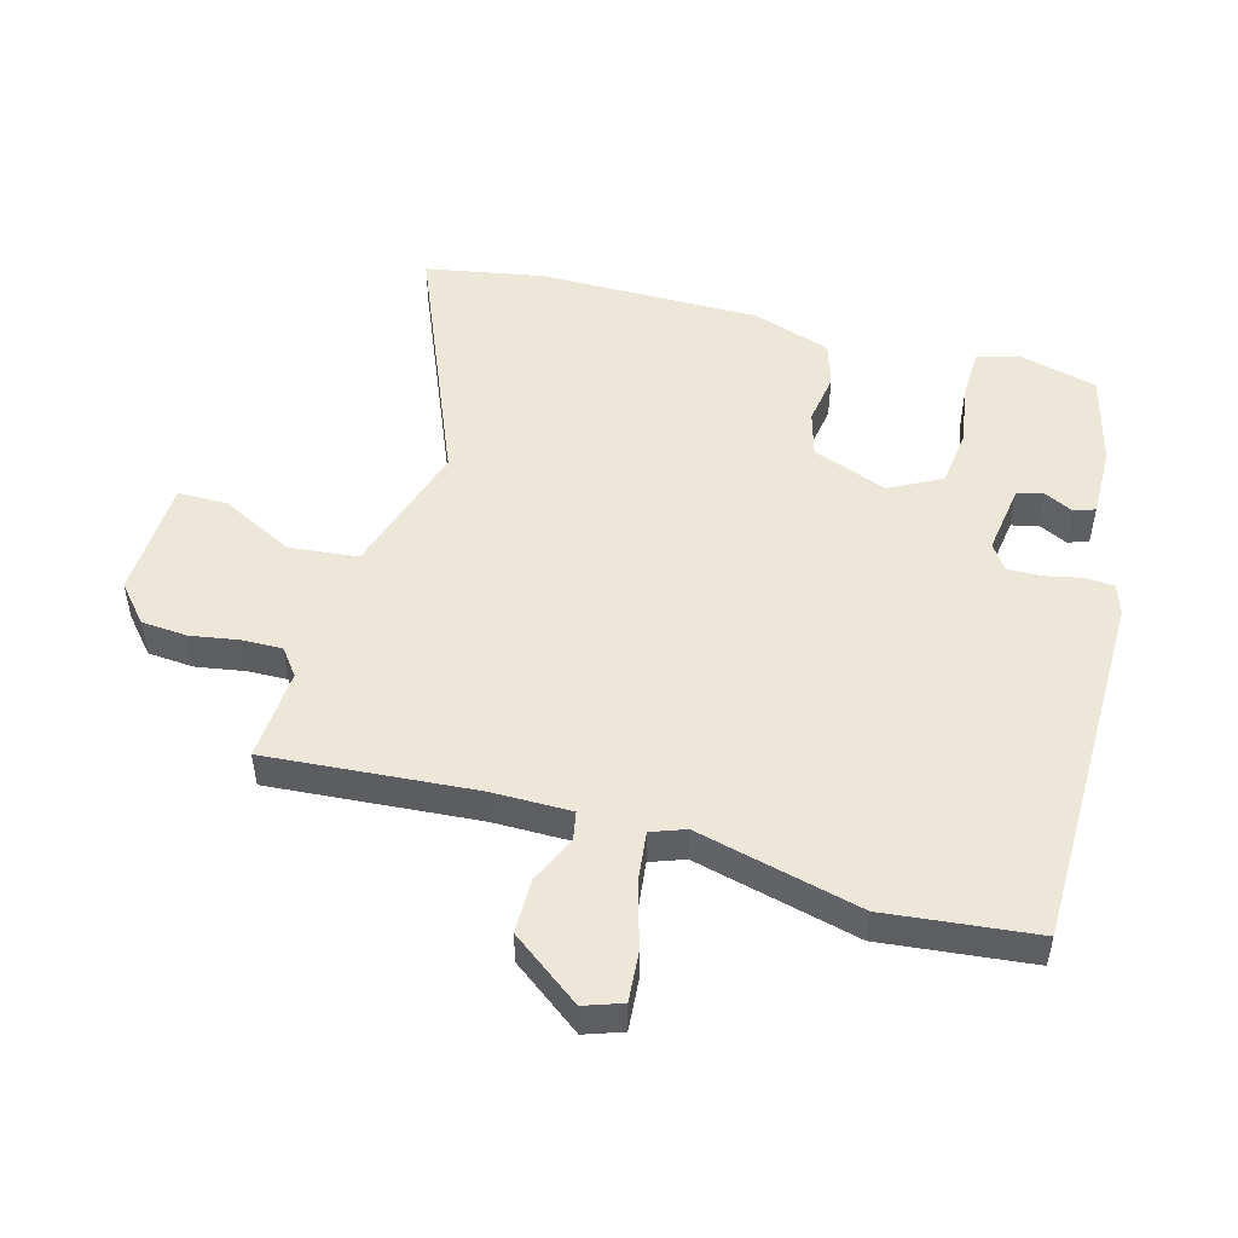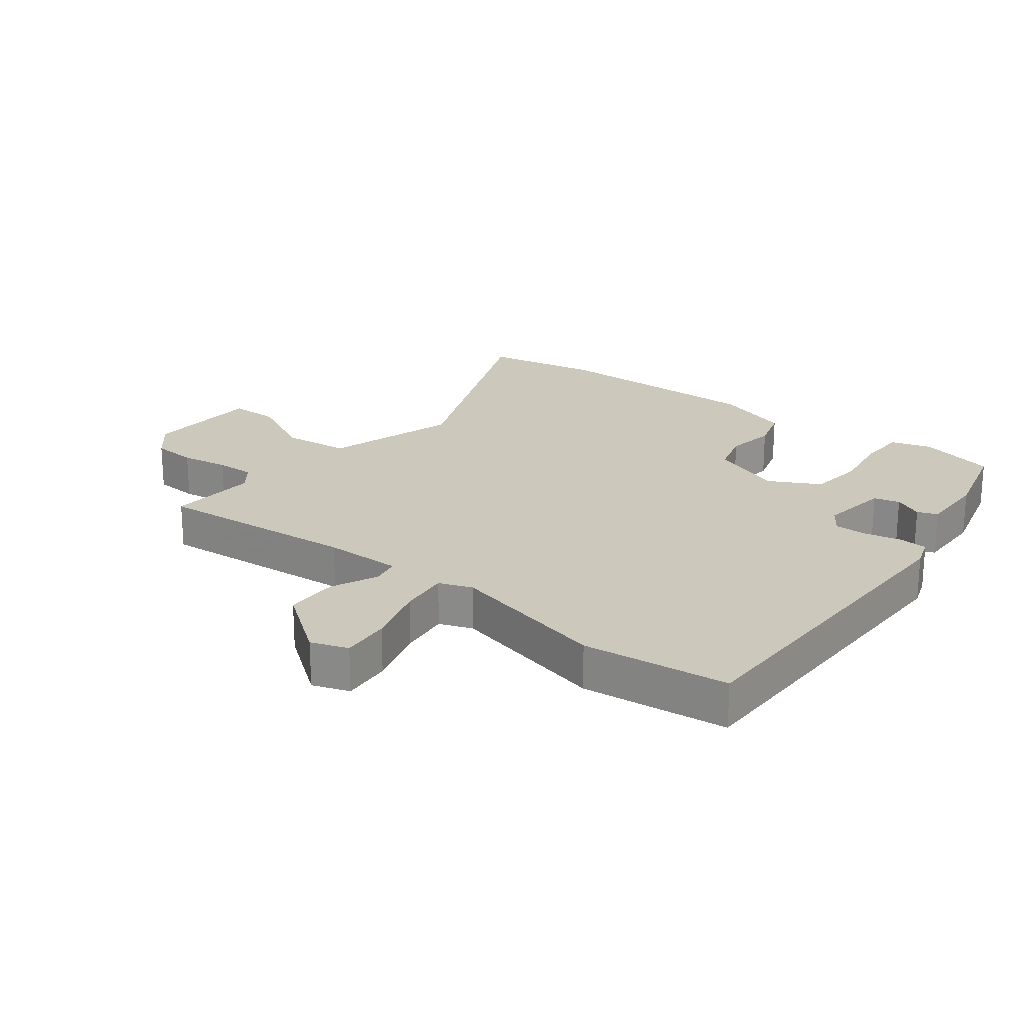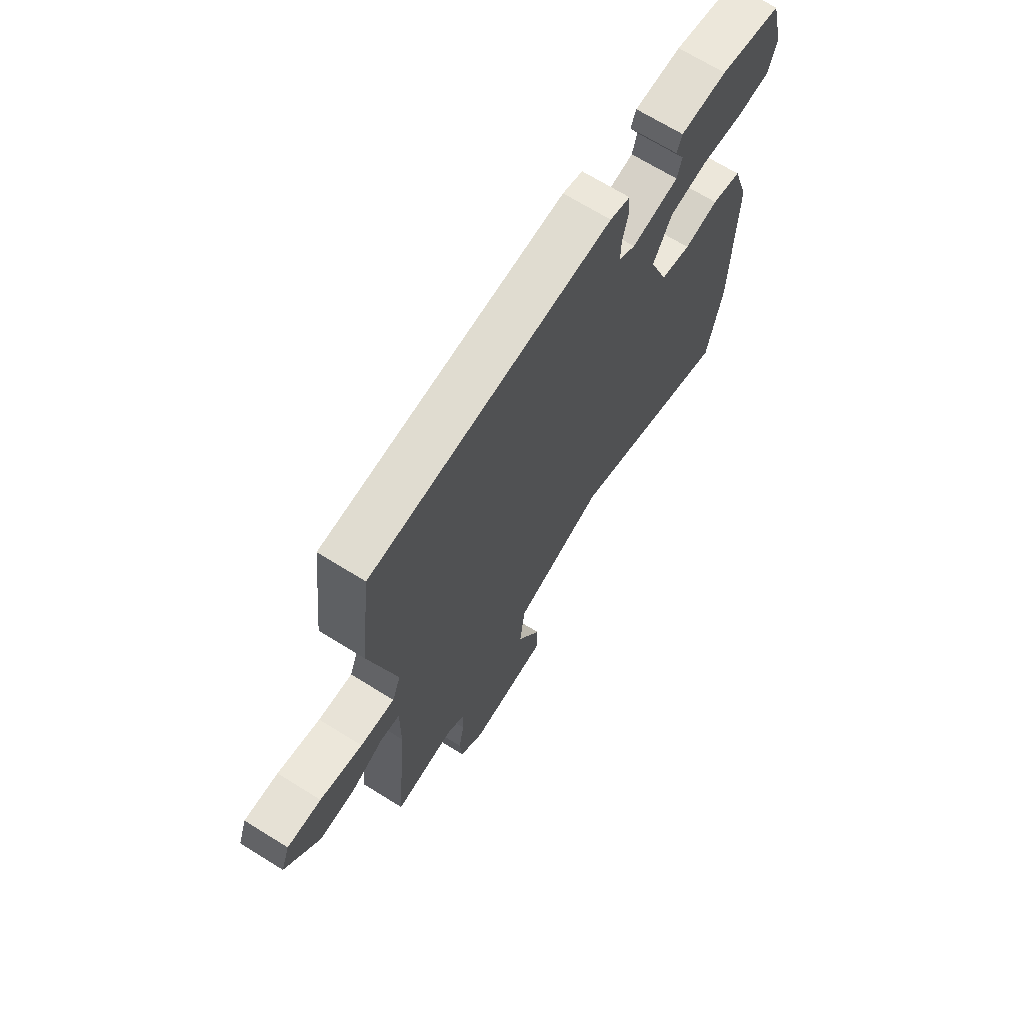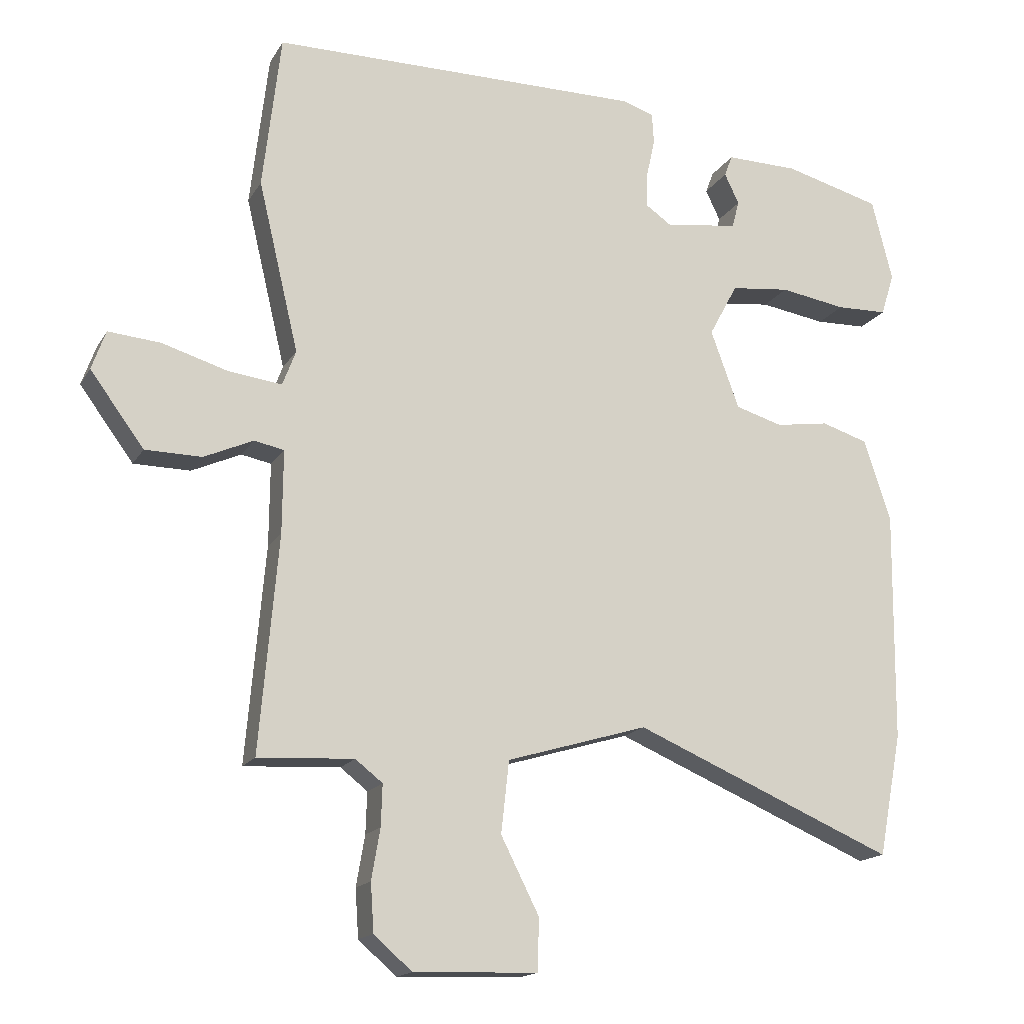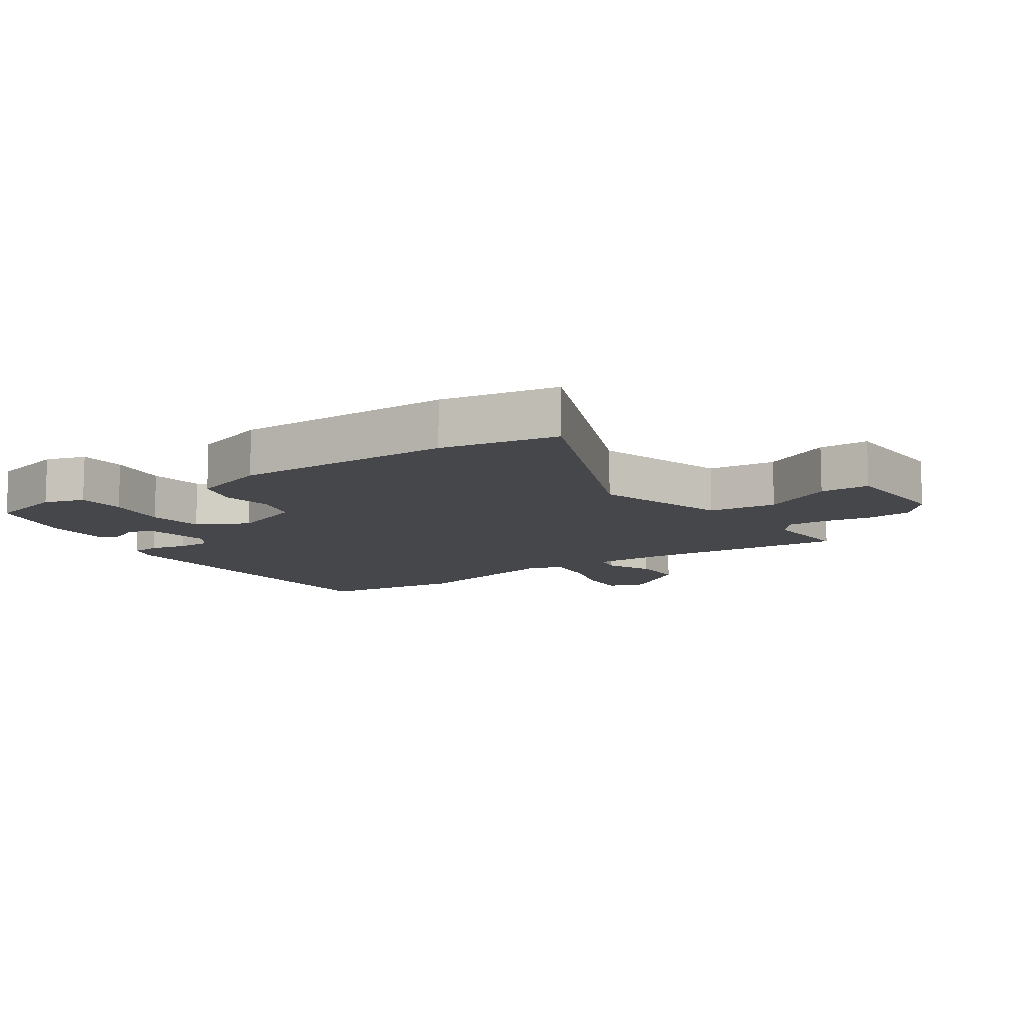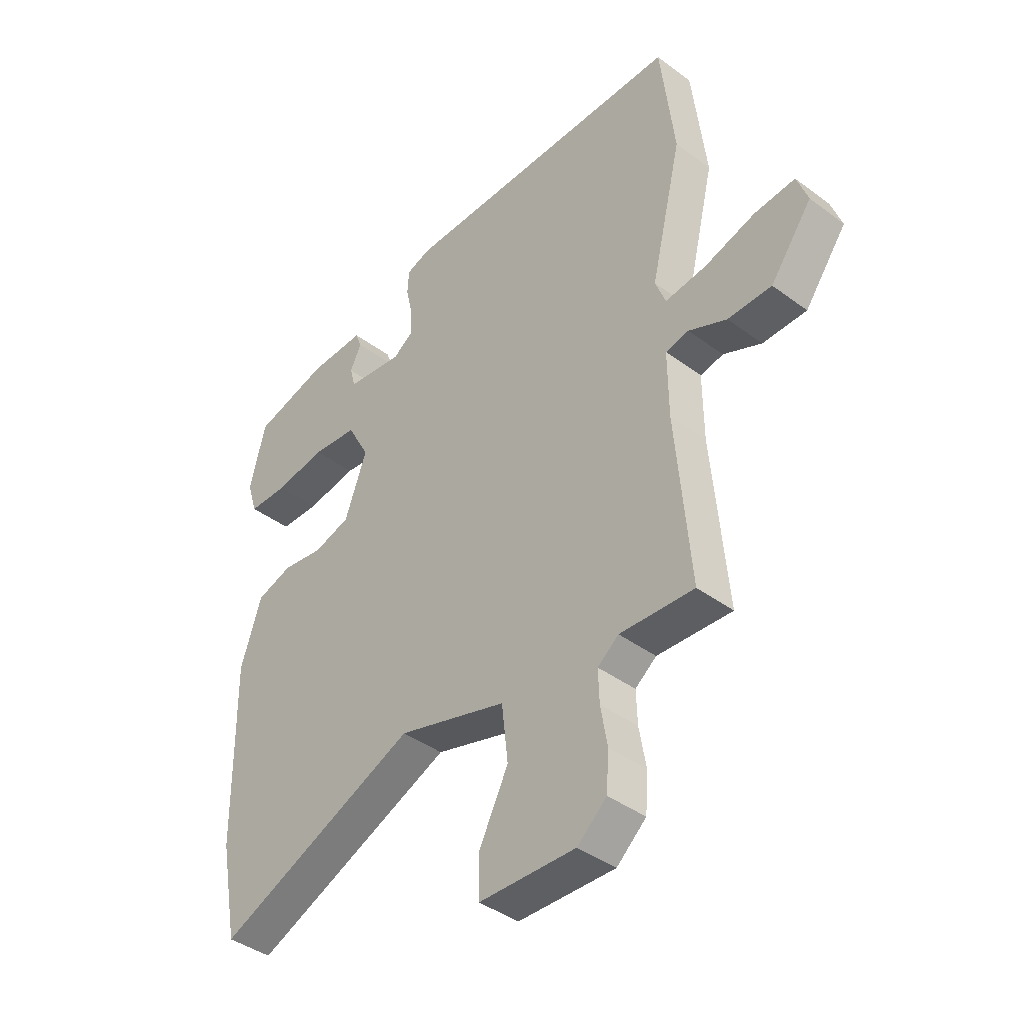
<metadata>
{"format":"obj","ext":"obj","renderer":"f3d","projection":"perspective","resolution":1024,"background":"white","views":[{"elev":50.2,"azim":-74.1,"up":"+Y"},{"elev":22.1,"azim":-52.0,"up":"+Y"},{"elev":69.5,"azim":-58.2,"up":"+Z"},{"elev":-16.4,"azim":-21.1,"up":"+Z"},{"elev":-10.5,"azim":124.6,"up":"+Y"},{"elev":-41.1,"azim":-132.1,"up":"+Z"}]}
</metadata>
<code>
v 0.51 0.07 -0.449
v 0.475 0.07 -0.633
v 0.083 0.07 -0.466
v -0.129 0.07 -0.529
v -0.141 0.07 -0.637
v -0.084 0.07 -0.75
v -0.085 0.07 -0.829
v -0.272 0.07 -0.835
v -0.329 0.07 -0.785
v -0.334 0.07 -0.713
v -0.321 0.07 -0.637
v -0.319 0.07 -0.575
v -0.36 0.07 -0.543
v -0.504 0.07 -0.551
v -0.476 0.07 -0.227
v -0.475 0.07 -0.102
v -0.52 0.07 -0.093
v -0.594 0.07 -0.126
v -0.679 0.07 -0.125
v -0.76 0.07 -0.015
v -0.739 0.07 0.044
v -0.66 0.07 0.037
v -0.561 0.07 0.007
v -0.481 0.07 -0.003
v -0.461 0.07 0.05
v -0.522 0.07 0.307
v -0.495 0.07 0.541
v 0.067 0.07 0.542
v 0.114 0.07 0.526
v 0.117 0.07 0.48
v 0.104 0.07 0.421
v 0.103 0.07 0.369
v 0.142 0.07 0.342
v 0.252 0.07 0.357
v 0.263 0.07 0.398
v 0.241 0.07 0.444
v 0.253 0.07 0.476
v 0.362 0.07 0.474
v 0.507 0.07 0.435
v 0.538 0.07 0.311
v 0.518 0.07 0.247
v 0.441 0.07 0.245
v 0.342 0.07 0.261
v 0.253 0.07 0.251
v 0.21 0.07 0.171
v 0.253 0.07 0.053
v 0.324 0.07 0.032
v 0.404 0.07 0.044
v 0.474 0.07 0.022
v 0.514 0.07 -0.101
v 0.51 0 -0.449
v 0.475 0 -0.633
v 0.083 0 -0.466
v -0.129 0 -0.529
v -0.141 0 -0.637
v -0.084 0 -0.75
v -0.085 0 -0.829
v -0.272 0 -0.835
v -0.329 0 -0.785
v -0.334 0 -0.713
v -0.321 0 -0.637
v -0.319 0 -0.575
v -0.36 0 -0.543
v -0.504 0 -0.551
v -0.476 0 -0.227
v -0.475 0 -0.102
v -0.52 0 -0.093
v -0.594 0 -0.126
v -0.679 0 -0.125
v -0.76 0 -0.015
v -0.739 0 0.044
v -0.66 0 0.037
v -0.561 0 0.007
v -0.481 0 -0.003
v -0.461 0 0.05
v -0.522 0 0.307
v -0.495 0 0.541
v 0.067 0 0.542
v 0.114 0 0.526
v 0.117 0 0.48
v 0.104 0 0.421
v 0.103 0 0.369
v 0.142 0 0.342
v 0.252 0 0.357
v 0.263 0 0.398
v 0.241 0 0.444
v 0.253 0 0.476
v 0.362 0 0.474
v 0.507 0 0.435
v 0.538 0 0.311
v 0.518 0 0.247
v 0.441 0 0.245
v 0.342 0 0.261
v 0.253 0 0.251
v 0.21 0 0.171
v 0.253 0 0.053
v 0.324 0 0.032
v 0.404 0 0.044
v 0.474 0 0.022
v 0.514 0 -0.101
f 47 48 49 50
f 46 47 50 1
f 40 41 42 43
f 40 43 44
f 39 40 44
f 38 39 44
f 35 36 37 38
f 34 35 38 44
f 33 34 44 45
f 28 29 30 31
f 28 31 32
f 25 26 27 28
f 24 25 28 32
f 20 21 22 23
f 20 23 24
f 17 18 19 20
f 16 17 20 24
f 13 14 15
f 12 13 15 16
f 8 9 10 11
f 8 11 12
f 5 6 7 8
f 4 5 8 12
f 3 4 12 16
f 46 1 2 3
f 32 33 45 46
f 24 32 46
f 3 16 24 46
f 100 99 98 97
f 51 100 97 96
f 93 92 91 90
f 94 93 90
f 94 90 89
f 94 89 88
f 88 87 86 85
f 94 88 85 84
f 95 94 84 83
f 81 80 79 78
f 82 81 78
f 78 77 76 75
f 82 78 75 74
f 73 72 71 70
f 74 73 70
f 70 69 68 67
f 74 70 67 66
f 65 64 63
f 66 65 63 62
f 61 60 59 58
f 62 61 58
f 58 57 56 55
f 62 58 55 54
f 66 62 54 53
f 53 52 51 96
f 96 95 83 82
f 96 82 74
f 96 74 66 53
f 1 51 52 2
f 2 52 53 3
f 3 53 54 4
f 4 54 55 5
f 5 55 56 6
f 6 56 57 7
f 7 57 58 8
f 8 58 59 9
f 9 59 60 10
f 10 60 61 11
f 11 61 62 12
f 12 62 63 13
f 13 63 64 14
f 14 64 65 15
f 15 65 66 16
f 16 66 67 17
f 17 67 68 18
f 18 68 69 19
f 19 69 70 20
f 20 70 71 21
f 21 71 72 22
f 22 72 73 23
f 23 73 74 24
f 24 74 75 25
f 25 75 76 26
f 26 76 77 27
f 27 77 78 28
f 28 78 79 29
f 29 79 80 30
f 30 80 81 31
f 31 81 82 32
f 32 82 83 33
f 33 83 84 34
f 34 84 85 35
f 35 85 86 36
f 36 86 87 37
f 37 87 88 38
f 38 88 89 39
f 39 89 90 40
f 40 90 91 41
f 41 91 92 42
f 42 92 93 43
f 43 93 94 44
f 44 94 95 45
f 45 95 96 46
f 46 96 97 47
f 47 97 98 48
f 48 98 99 49
f 49 99 100 50
f 50 100 51 1

</code>
